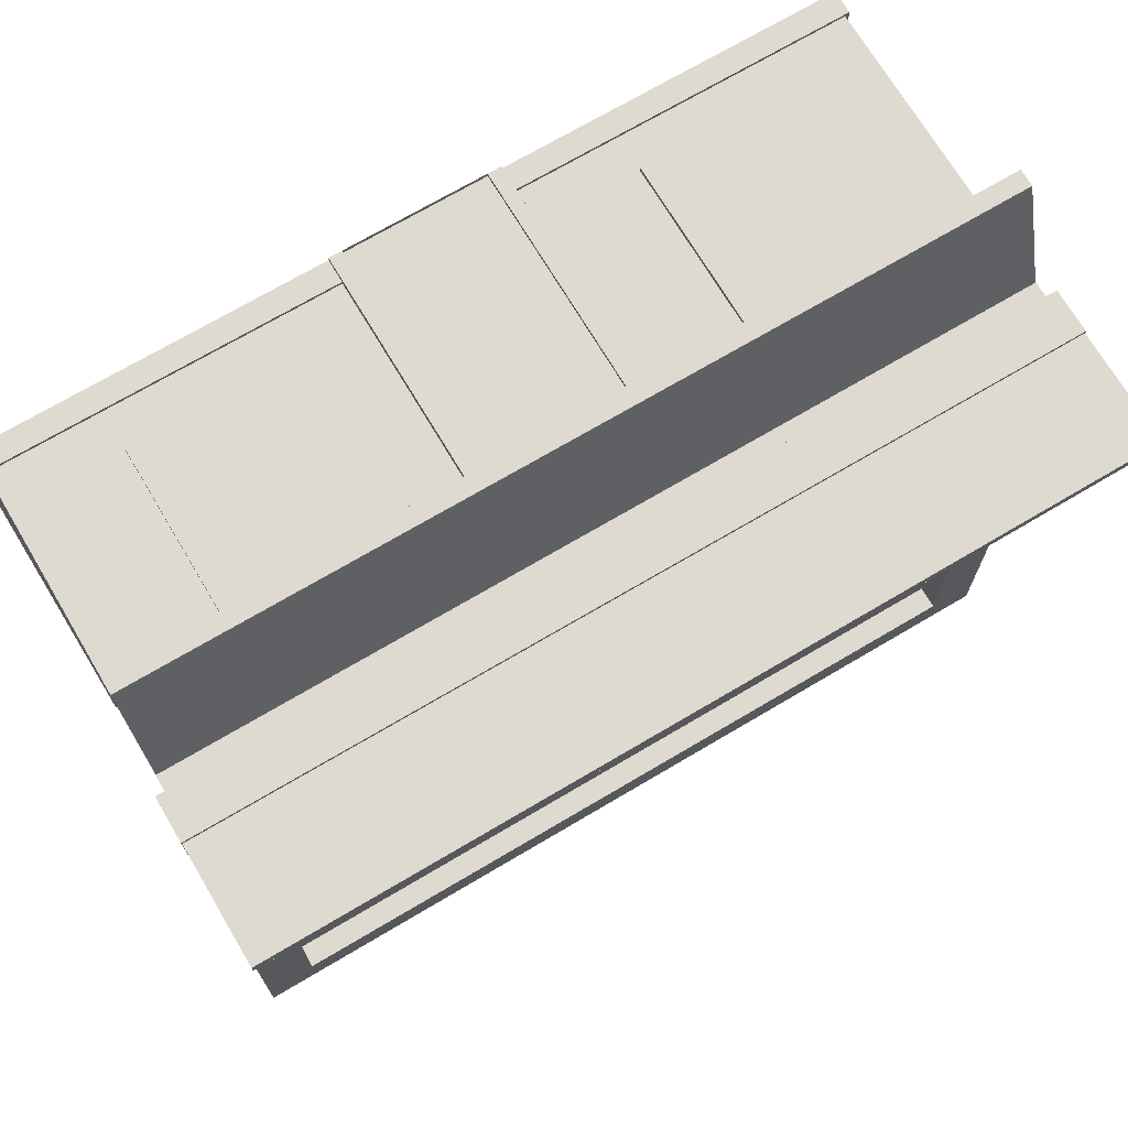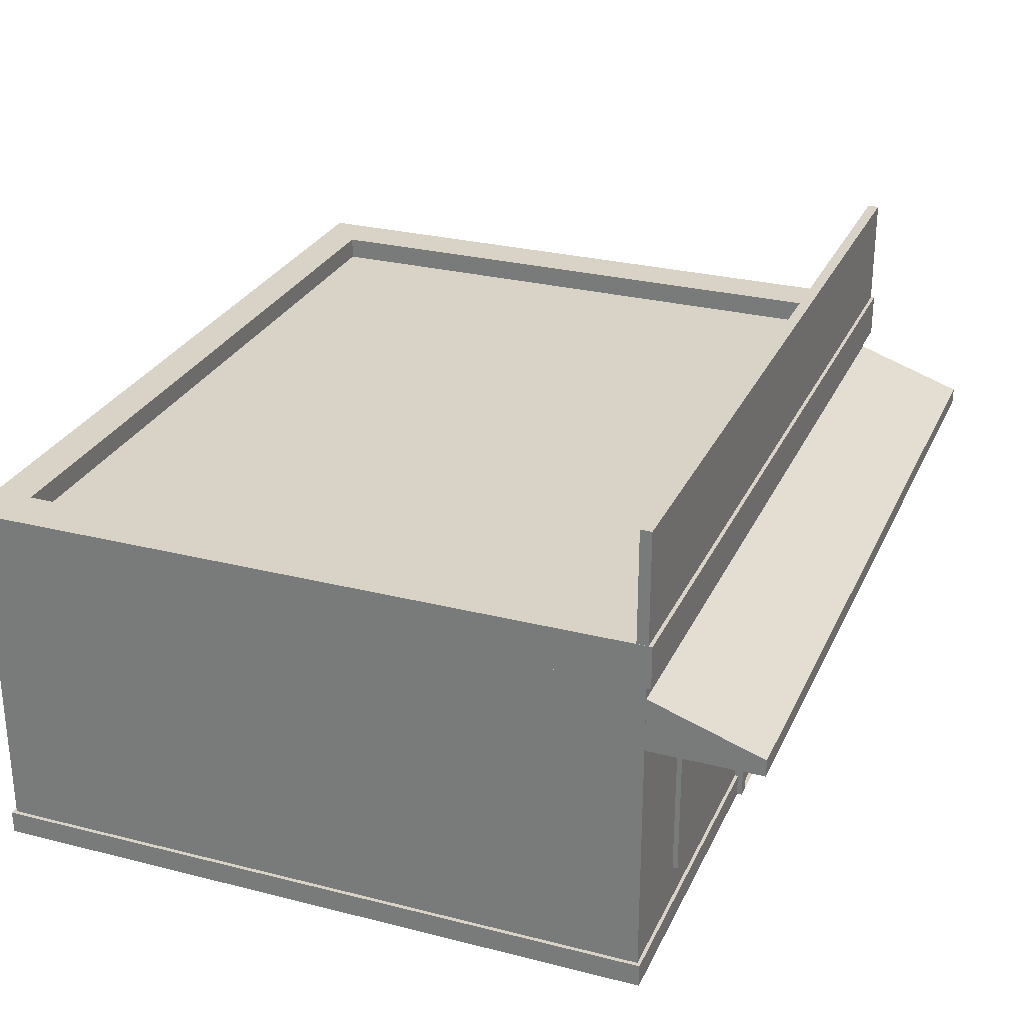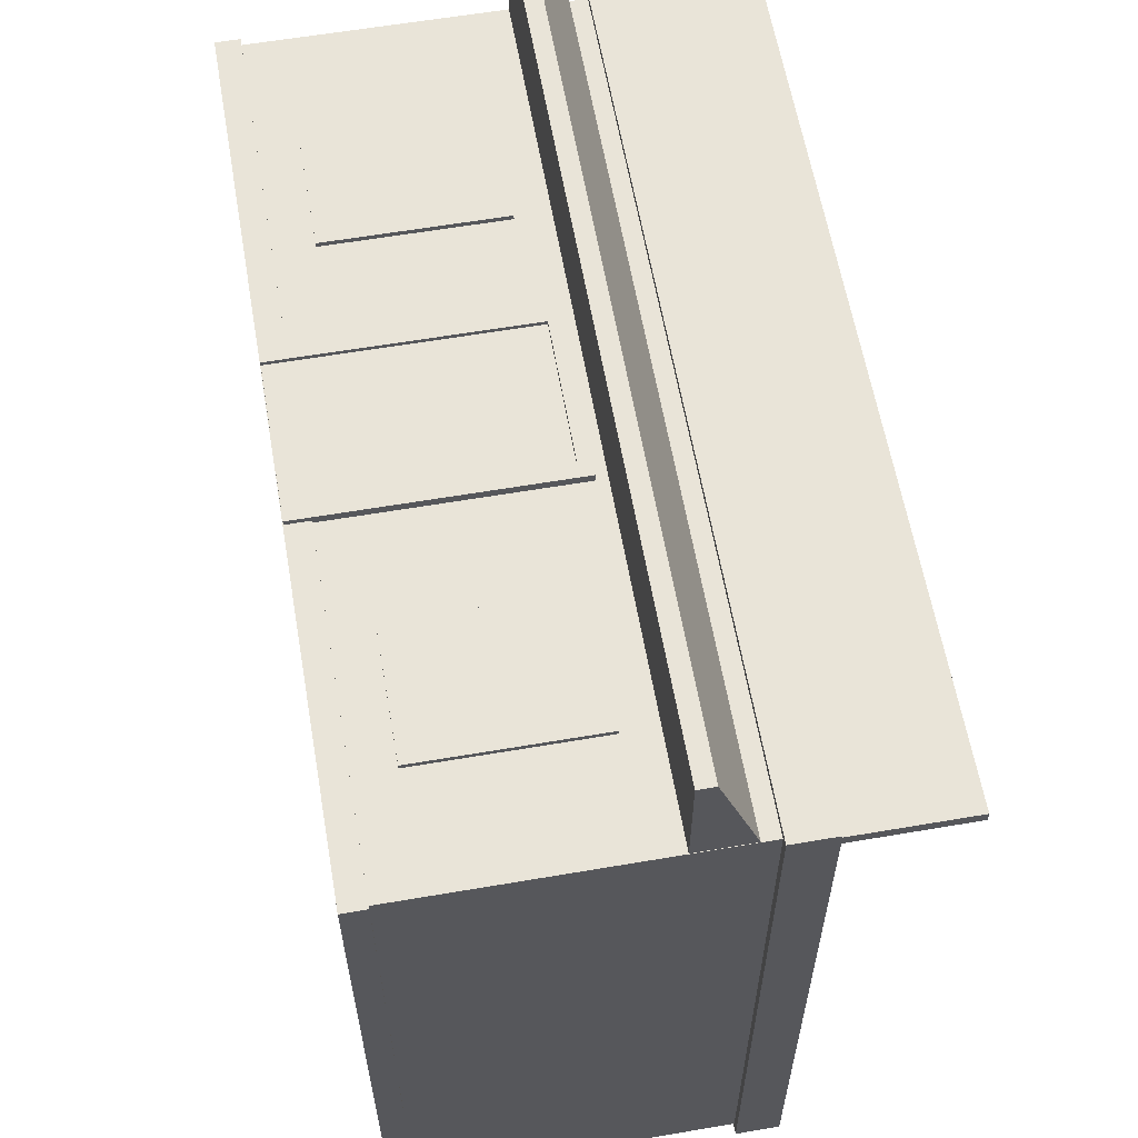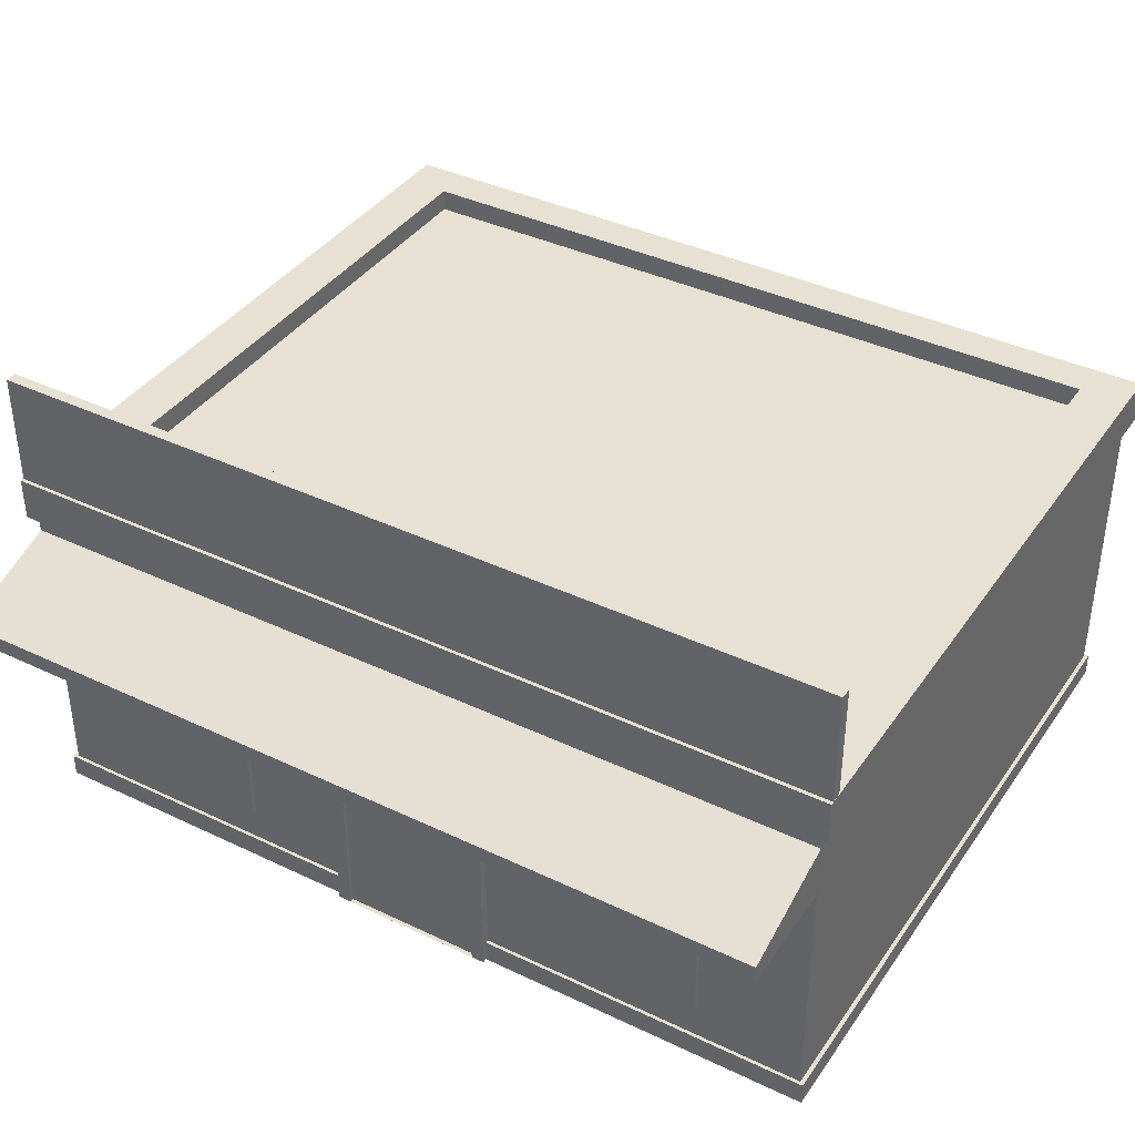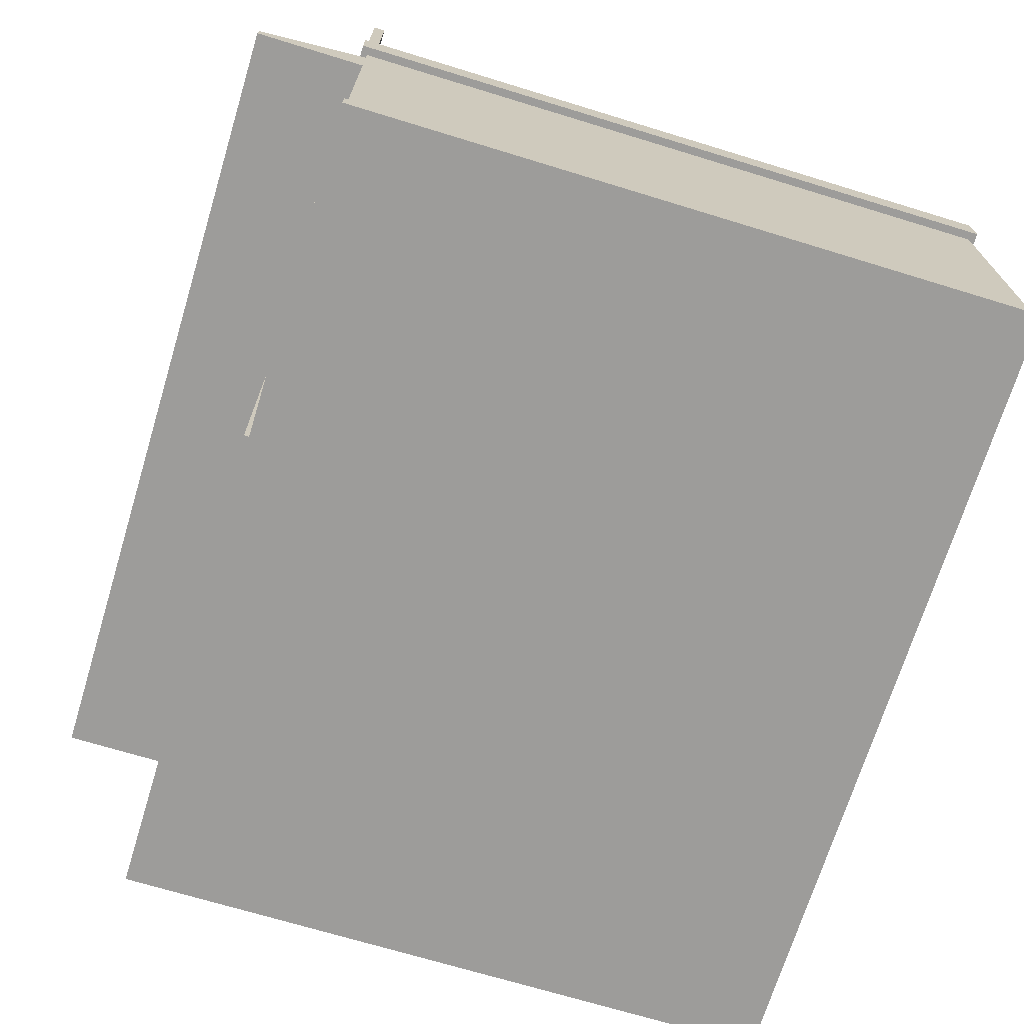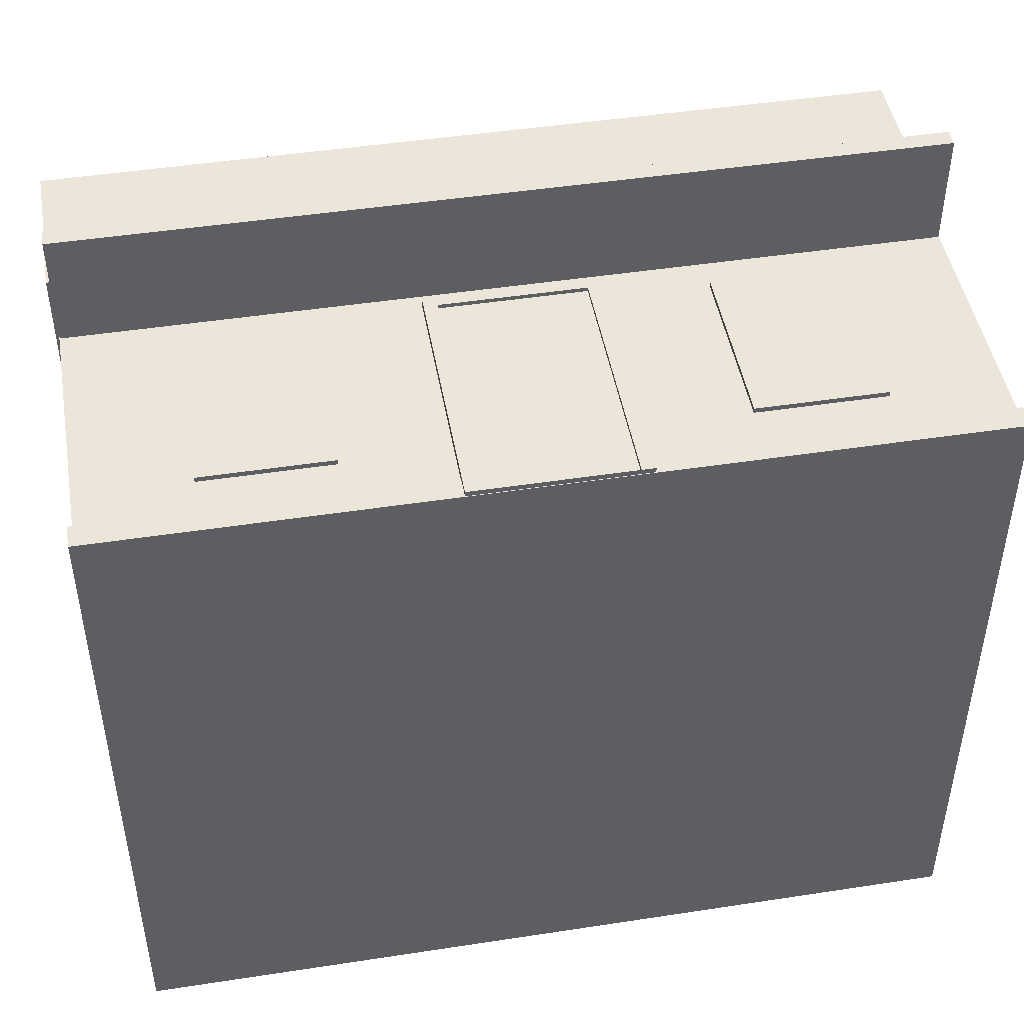
<metadata>
{"format":"obj","ext":"obj","renderer":"f3d","projection":"perspective","resolution":1024,"background":"white","views":[{"elev":70.9,"azim":149.3,"up":"+Z"},{"elev":27.9,"azim":-68.9,"up":"+Y"},{"elev":60.5,"azim":80.1,"up":"+Z"},{"elev":38.8,"azim":30.9,"up":"+Y"},{"elev":-70.3,"azim":73.0,"up":"+Y"},{"elev":46.7,"azim":-9.9,"up":"+Z"}]}
</metadata>
<code>
v -2.941 1.706 2.018
v -2.941 1.706 1.94
v -2.941 0.9167 1.94
v -2.941 0.9167 2.018
v 2.941 1.706 1.94
v 2.941 0.9167 1.94
v 2.941 1.706 2.018
v 2.941 0.9167 2.018
v -2.885 0.2426 2.775
v -2.885 0.522 1.947
v -2.885 0.1252 1.947
v -2.885 0.1252 2.775
v 2.885 0.522 1.947
v 2.885 0.1252 1.947
v 2.885 0.2426 2.775
v 2.885 0.1252 2.775
v -2.148 -0.1056 2.032
v -2.148 -0.1056 1.98
v -2.148 -1.284 1.98
v -2.148 -1.284 2.032
v -1.286 -0.1056 1.98
v -1.286 -1.284 1.98
v -1.286 -0.1056 2.032
v -1.286 -1.284 2.032
v 1.283 -0.1056 2.032
v 1.283 -0.1056 1.98
v 1.283 -1.284 1.98
v 1.283 -1.284 2.032
v 2.146 -0.1056 1.98
v 2.146 -1.284 1.98
v 2.146 -0.1056 2.032
v 2.146 -1.284 2.032
v -2.916 -1.544 2.02
v -2.916 -1.544 -2.751
v -2.916 -1.706 -2.751
v -2.916 -1.706 2.02
v 2.916 -1.544 -2.751
v 2.916 -1.706 -2.751
v 2.916 -1.544 2.02
v 2.916 -1.706 2.02
v -0.5795 0.0505 2.056
v -0.5795 0.0504 1.893
v -0.5795 -1.702 1.893
v -0.5795 -1.702 2.056
v 0.5795 0.0504 1.893
v 0.5795 -1.702 1.893
v 0.5795 0.0505 2.056
v 0.5795 -1.702 2.056
v 0.4886 -1.702 2.056
v -0.4886 -1.702 2.056
v 0.4886 -1.702 2.027
v -0.4886 -1.702 2.027
v -0.4886 -0.0387 2.056
v 0.4886 -0.0387 2.056
v 0.4886 -0.0387 2.027
v -0.4886 -0.0387 2.027
v -2.887 0.623 1.997
v -2.887 0.623 -2.728
v -2.887 -1.705 -2.728
v -2.887 -1.705 1.997
v 2.887 0.623 -2.728
v 2.887 -1.705 -2.728
v 2.887 0.623 1.997
v 2.887 -1.705 1.997
v 2.945 0.623 2.044
v -2.945 0.623 2.044
v 2.945 0.9229 2.044
v -2.945 0.9229 2.044
v 2.945 0.623 -2.775
v -2.945 0.623 -2.775
v 2.607 0.9229 1.767
v -2.607 0.9229 1.767
v 2.945 0.9229 -2.775
v -2.945 0.9229 -2.775
v 2.607 0.7654 1.767
v -2.607 0.7654 1.767
v 2.607 0.9229 -2.498
v -2.607 0.9229 -2.498
v 2.607 0.7654 -2.498
v -2.607 0.7654 -2.498
f 2 4 1
f 5 3 2
f 7 6 5
f 1 8 7
f 3 8 4
f 5 1 7
f 9 11 12
f 13 11 10
f 15 14 13
f 9 16 15
f 11 16 12
f 13 9 15
f 18 20 17
f 21 19 18
f 23 22 21
f 17 24 23
f 19 24 20
f 21 17 23
f 26 28 25
f 29 27 26
f 31 30 29
f 25 32 31
f 27 32 28
f 29 25 31
f 33 35 36
f 37 35 34
f 39 38 37
f 33 40 39
f 35 40 36
f 37 33 39
f 42 44 41
f 45 43 42
f 45 48 46
f 48 50 44
f 43 48 44
f 45 41 47
f 49 52 50
f 56 51 55
f 53 55 54
f 54 51 49
f 50 56 53
f 58 60 57
f 61 59 58
f 63 62 61
f 57 64 63
f 59 64 60
f 63 66 57
f 65 68 66
f 61 65 63
f 58 69 61
f 58 66 70
f 69 67 65
f 70 73 69
f 66 74 70
f 71 76 72
f 79 76 75
f 77 75 71
f 78 79 77
f 72 80 78
f 2 3 4
f 5 6 3
f 7 8 6
f 1 4 8
f 3 6 8
f 5 2 1
f 9 10 11
f 13 14 11
f 15 16 14
f 9 12 16
f 11 14 16
f 13 10 9
f 18 19 20
f 21 22 19
f 23 24 22
f 17 20 24
f 19 22 24
f 21 18 17
f 26 27 28
f 29 30 27
f 31 32 30
f 25 28 32
f 27 30 32
f 29 26 25
f 33 34 35
f 37 38 35
f 39 40 38
f 33 36 40
f 35 38 40
f 37 34 33
f 42 43 44
f 45 46 43
f 45 47 48
f 48 49 50
f 43 46 48
f 45 42 41
f 49 51 52
f 56 52 51
f 53 56 55
f 54 55 51
f 50 52 56
f 58 59 60
f 61 62 59
f 63 64 62
f 57 60 64
f 59 62 64
f 63 65 66
f 65 67 68
f 61 69 65
f 58 70 69
f 58 57 66
f 69 73 67
f 70 74 73
f 66 68 74
f 71 75 76
f 79 80 76
f 77 79 75
f 78 80 79
f 72 76 80
f 47 53 54
f 48 54 49
f 44 53 41
f 68 71 72
f 73 71 67
f 74 77 73
f 74 72 78
f 47 41 53
f 48 47 54
f 44 50 53
f 68 67 71
f 73 77 71
f 74 78 77
f 74 68 72

</code>
